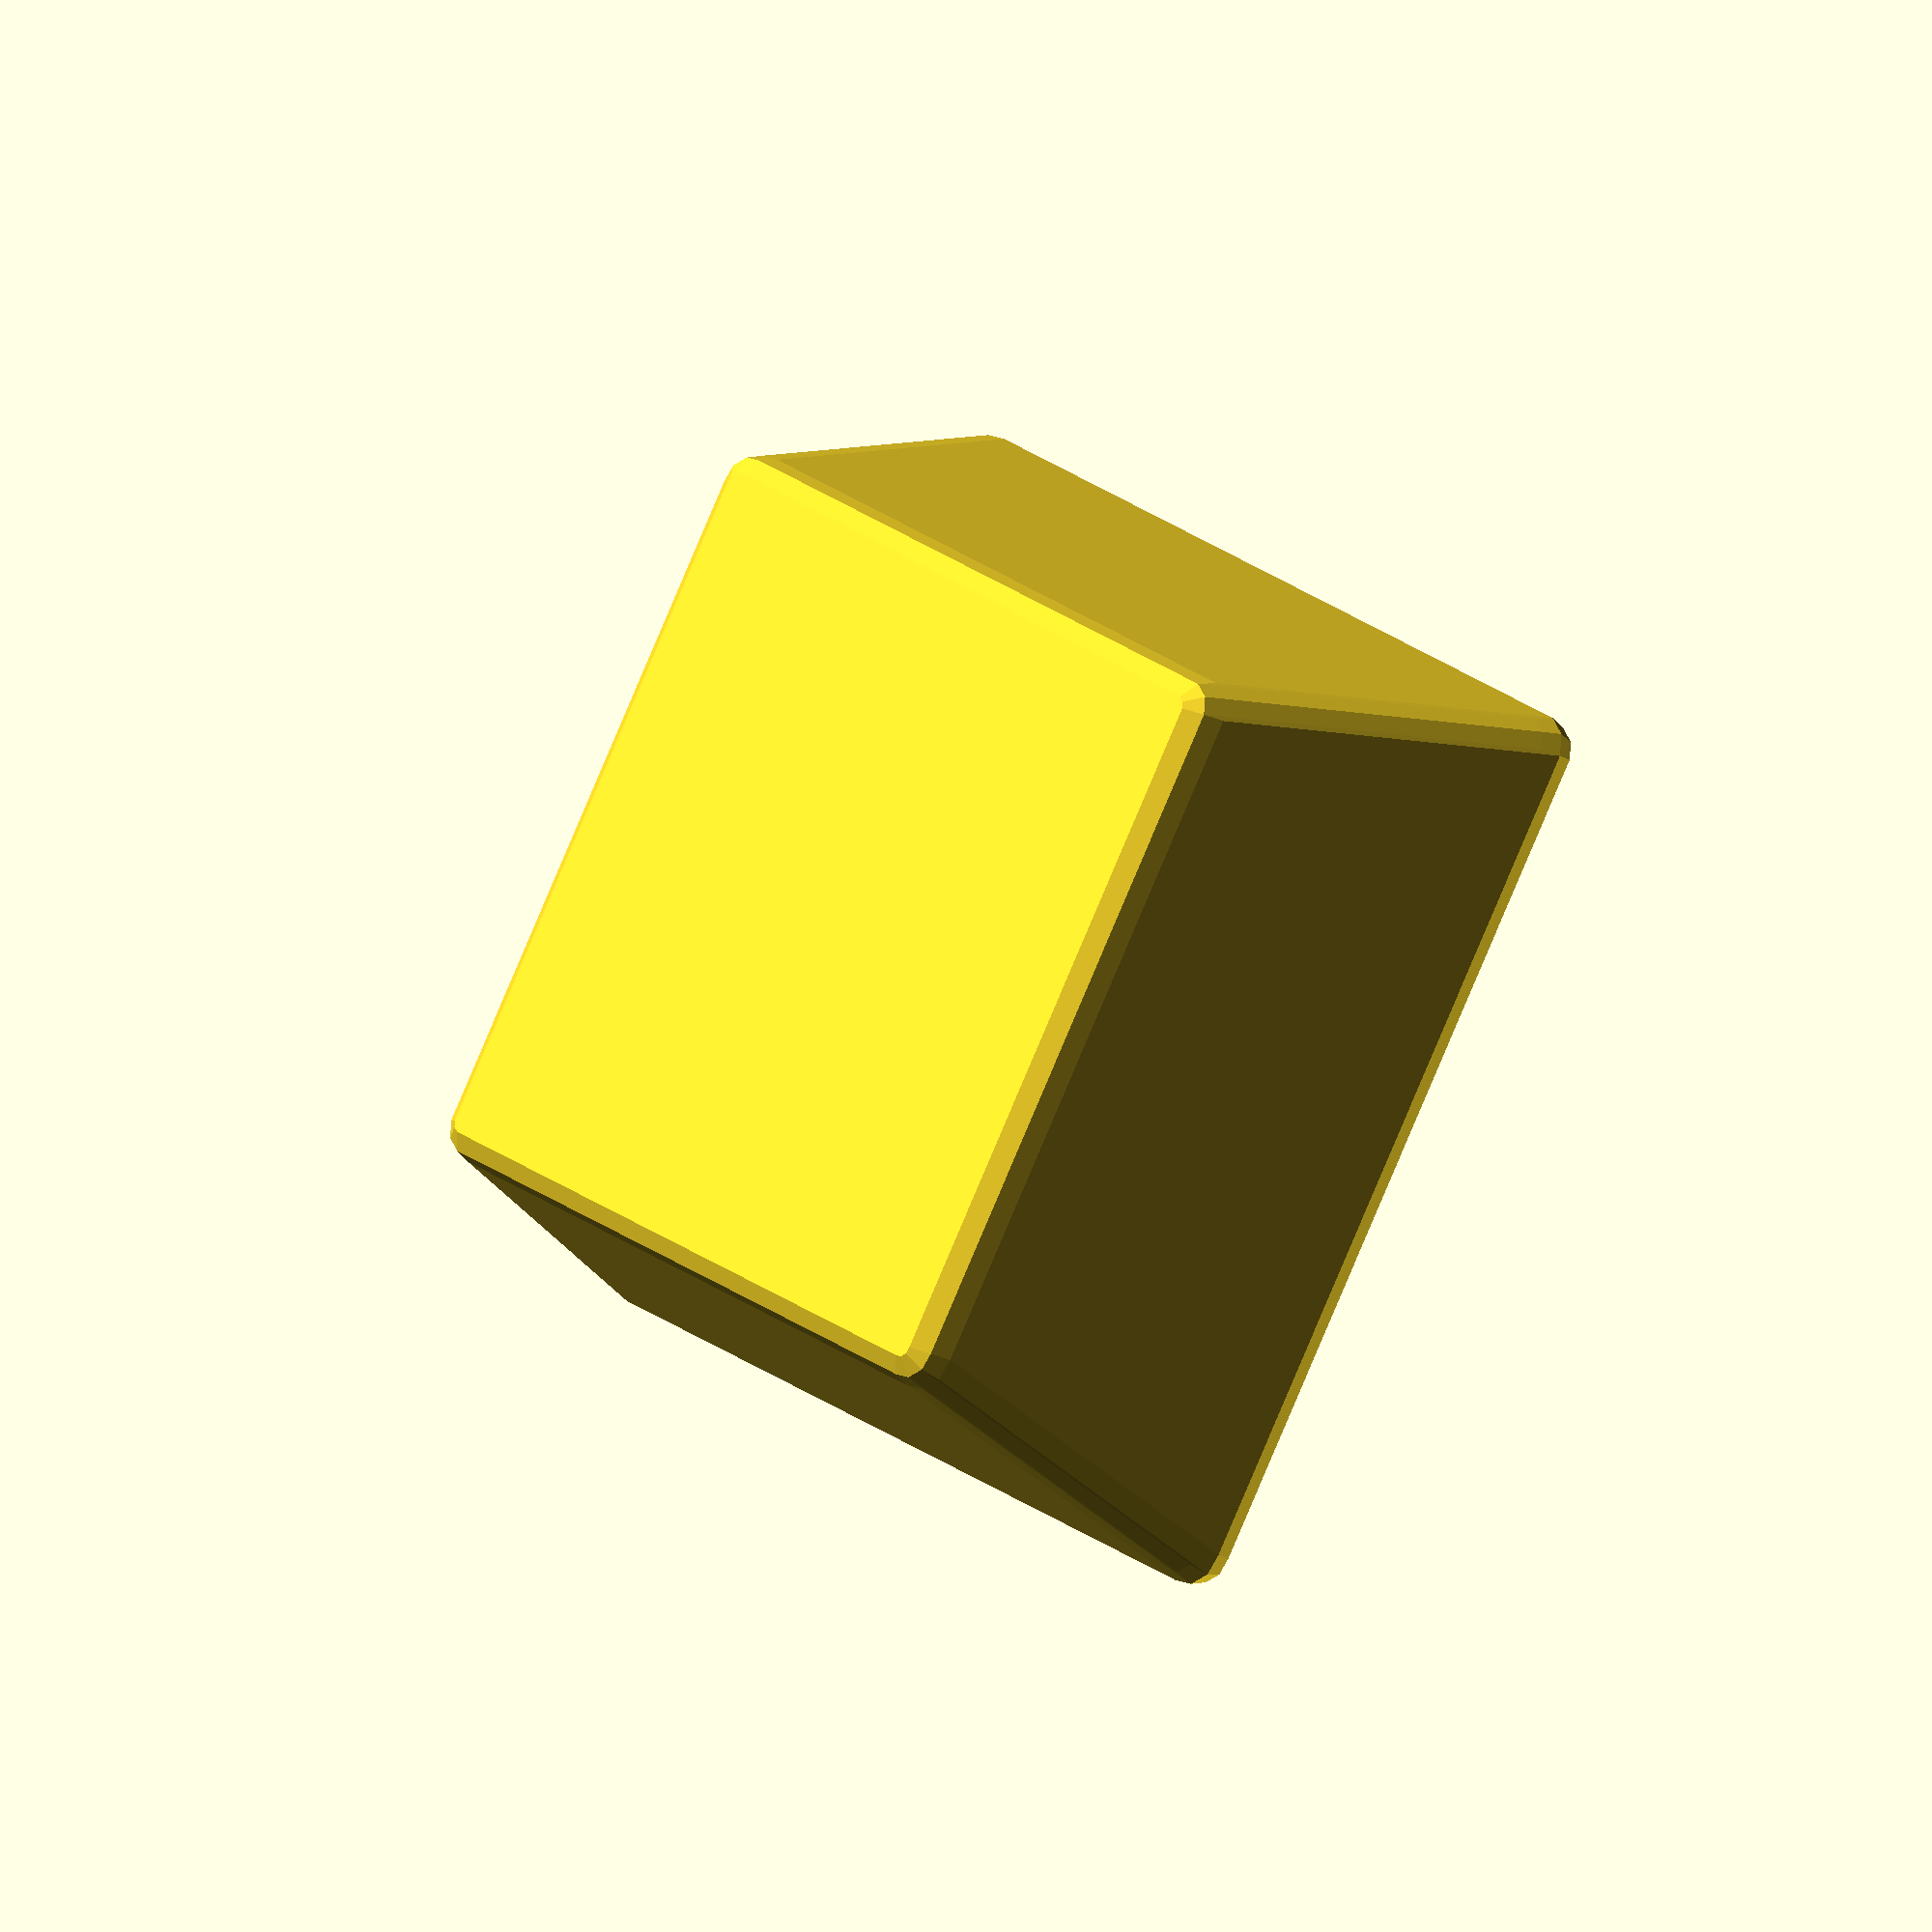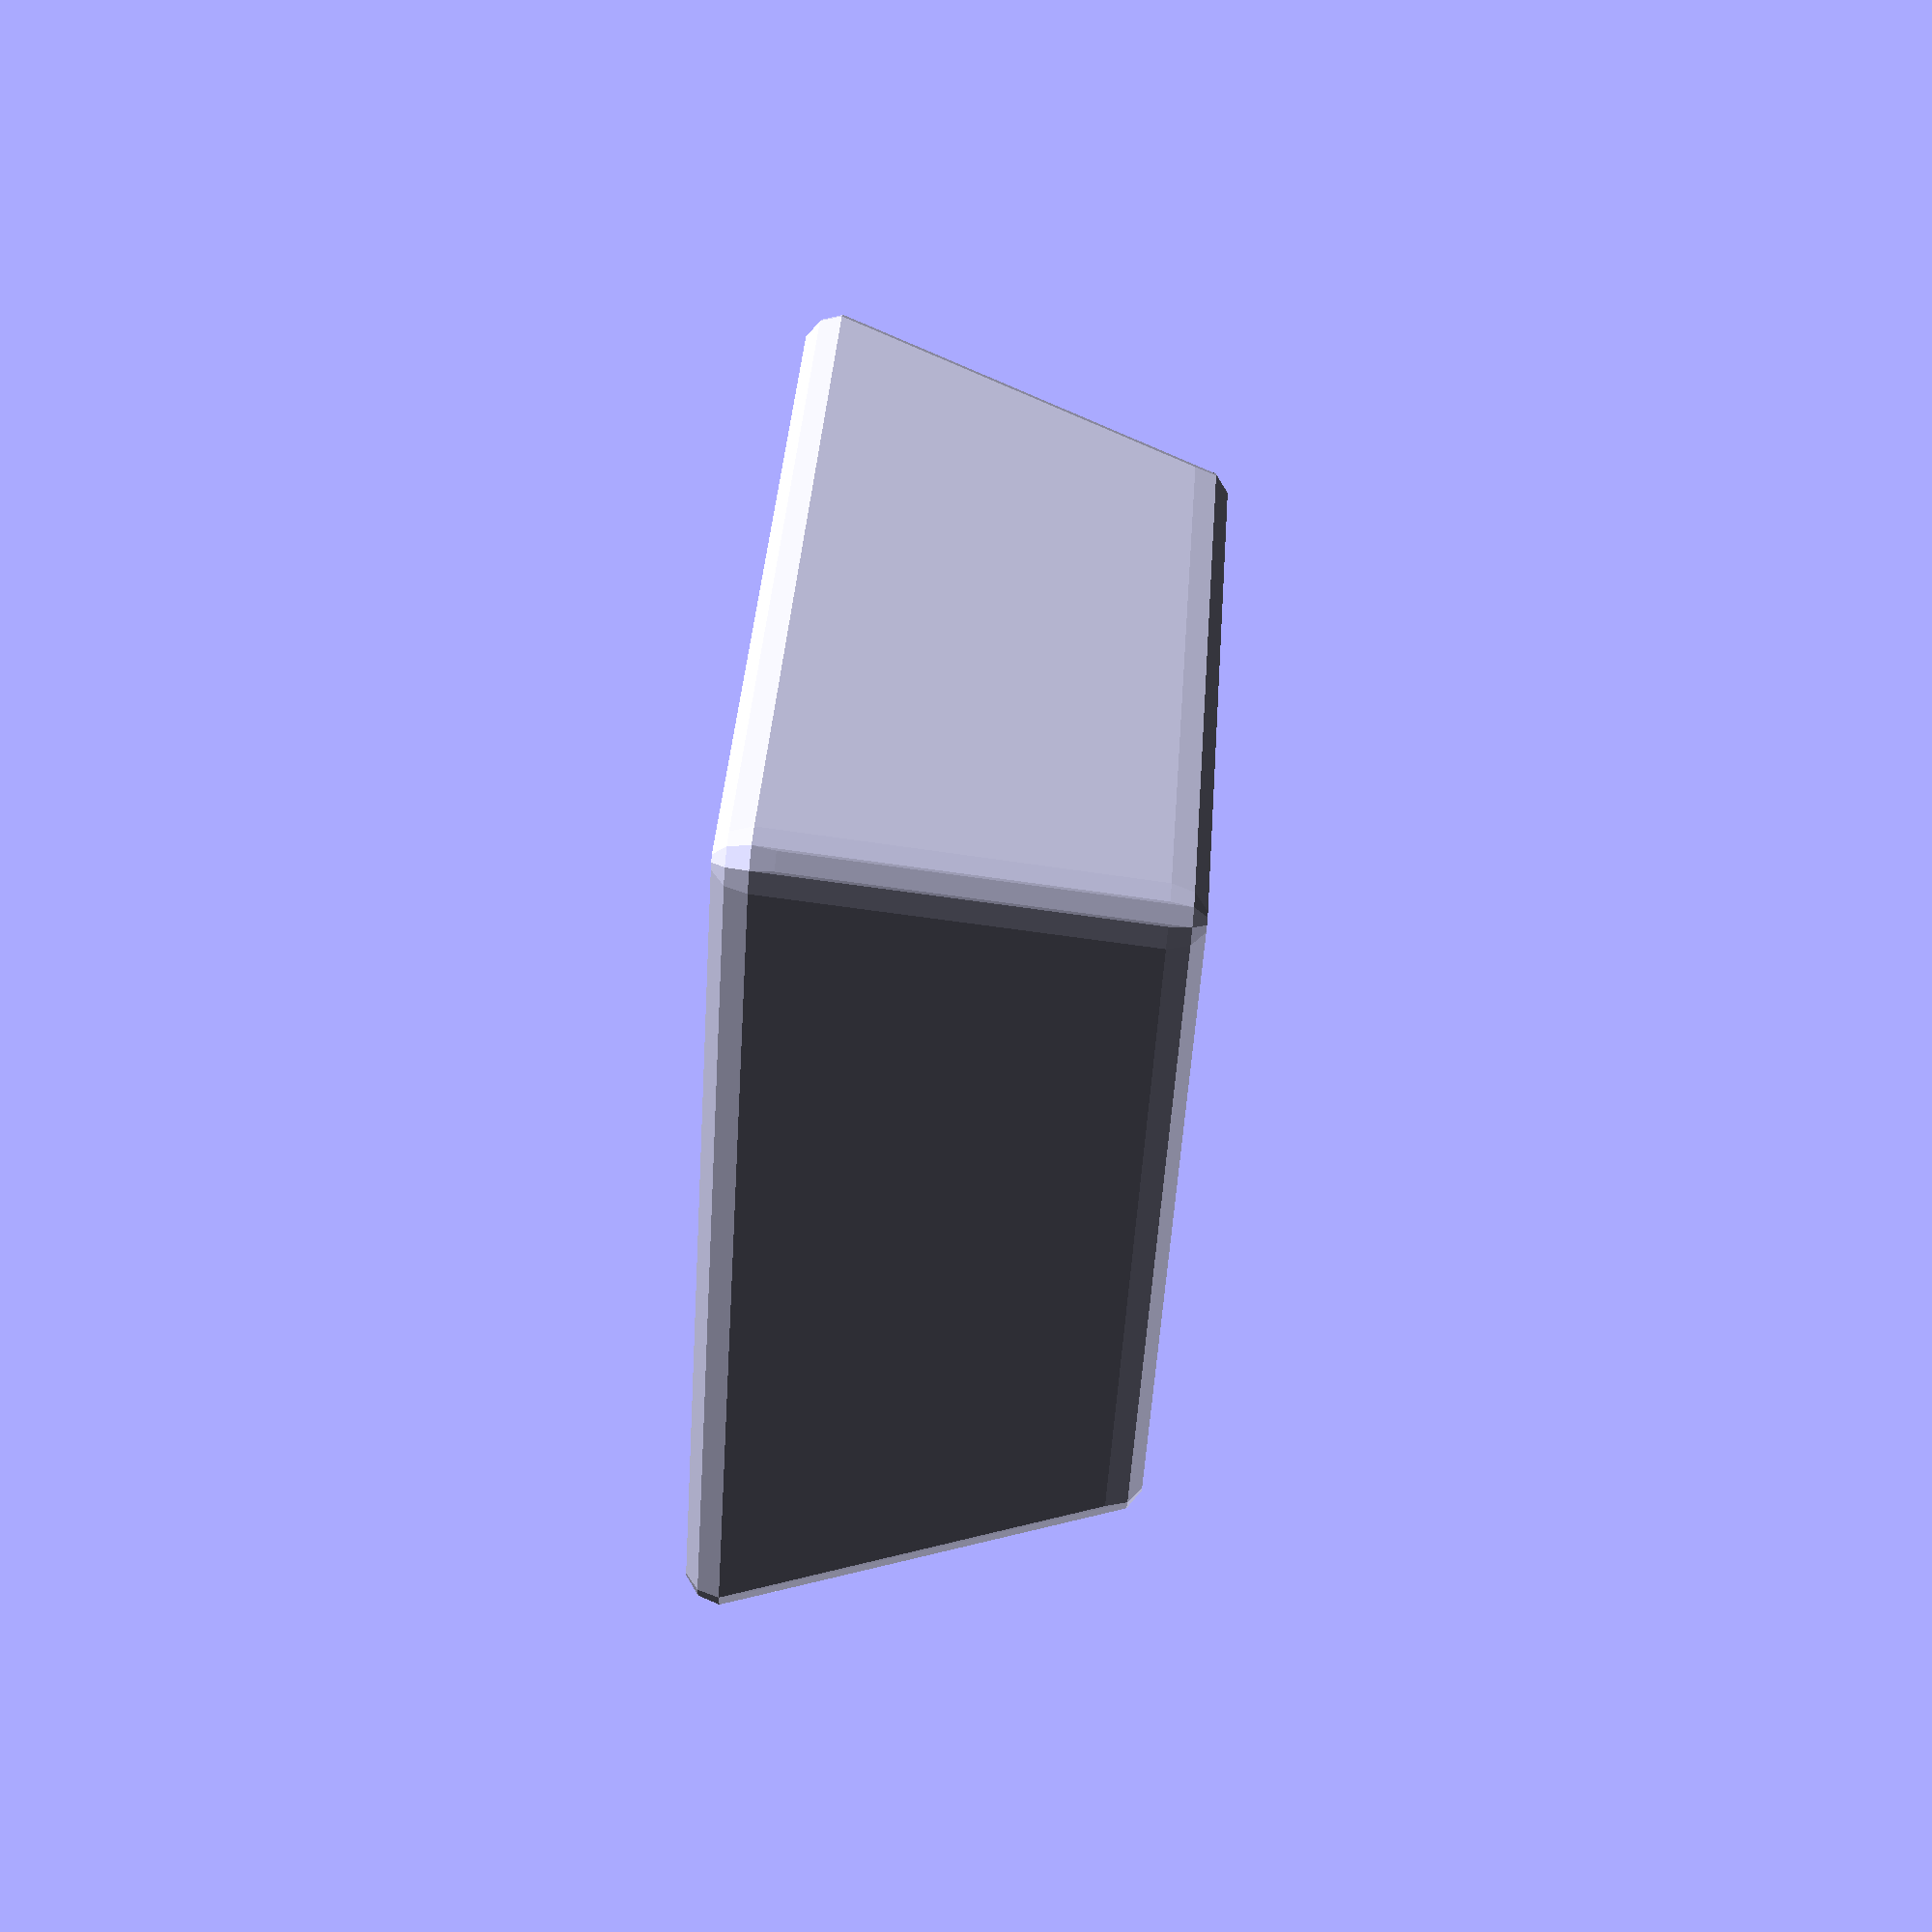
<openscad>
difference(){
minkowski(){
cylinder(r1=40, r2=50, h=30, $fn=4, center=true);
sphere(h=3, r=3);
}
opening();
}

module opening(){
translate([0,0,5])
cylinder(r1=35, r2=45, h=30, $fn=4, center=true);
}
</openscad>
<views>
elev=198.5 azim=13.1 roll=317.9 proj=o view=solid
elev=100.0 azim=3.2 roll=84.8 proj=p view=solid
</views>
